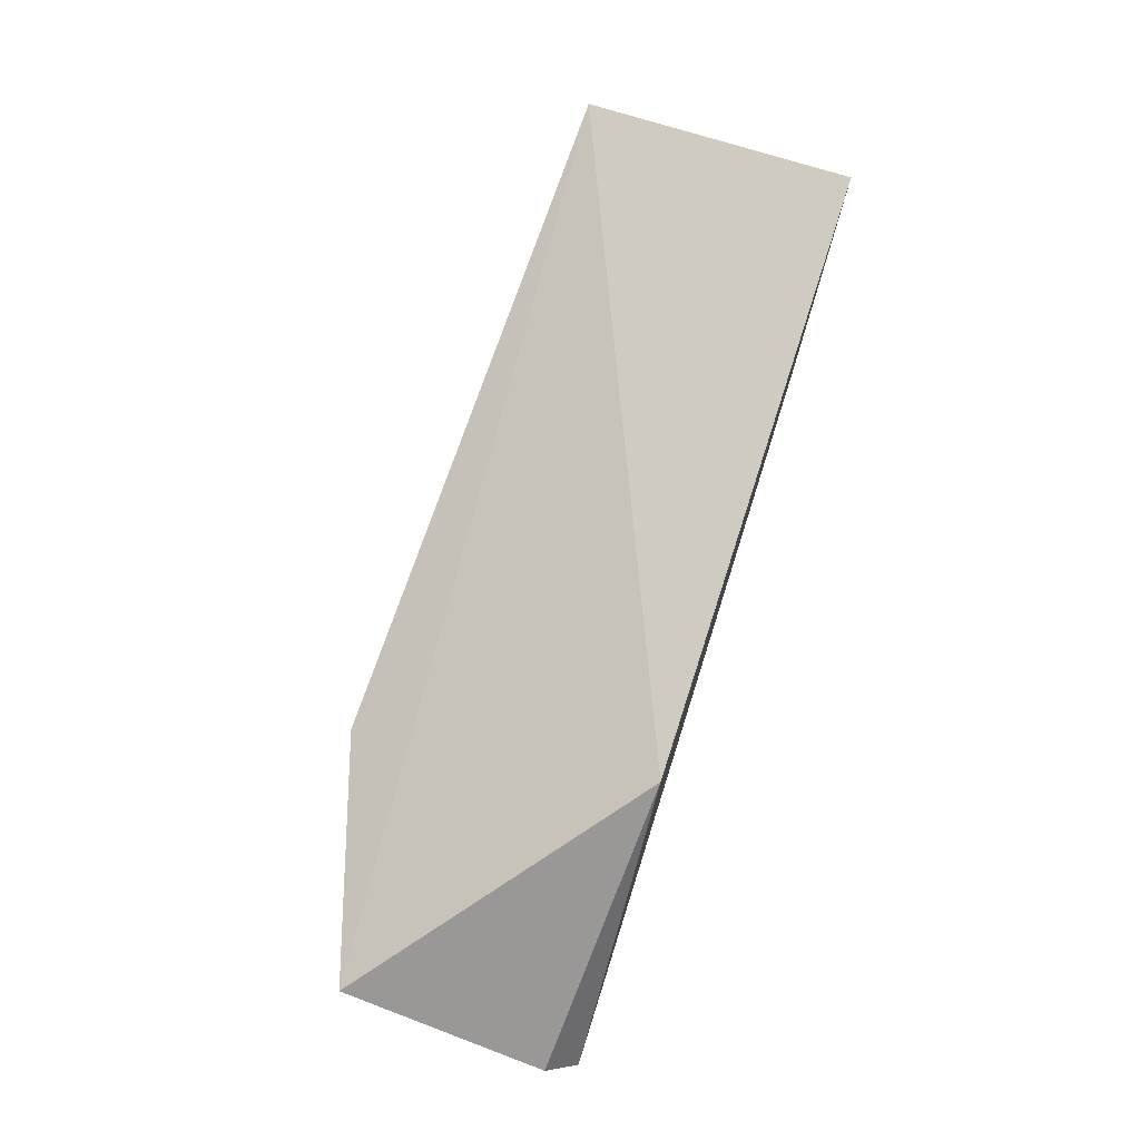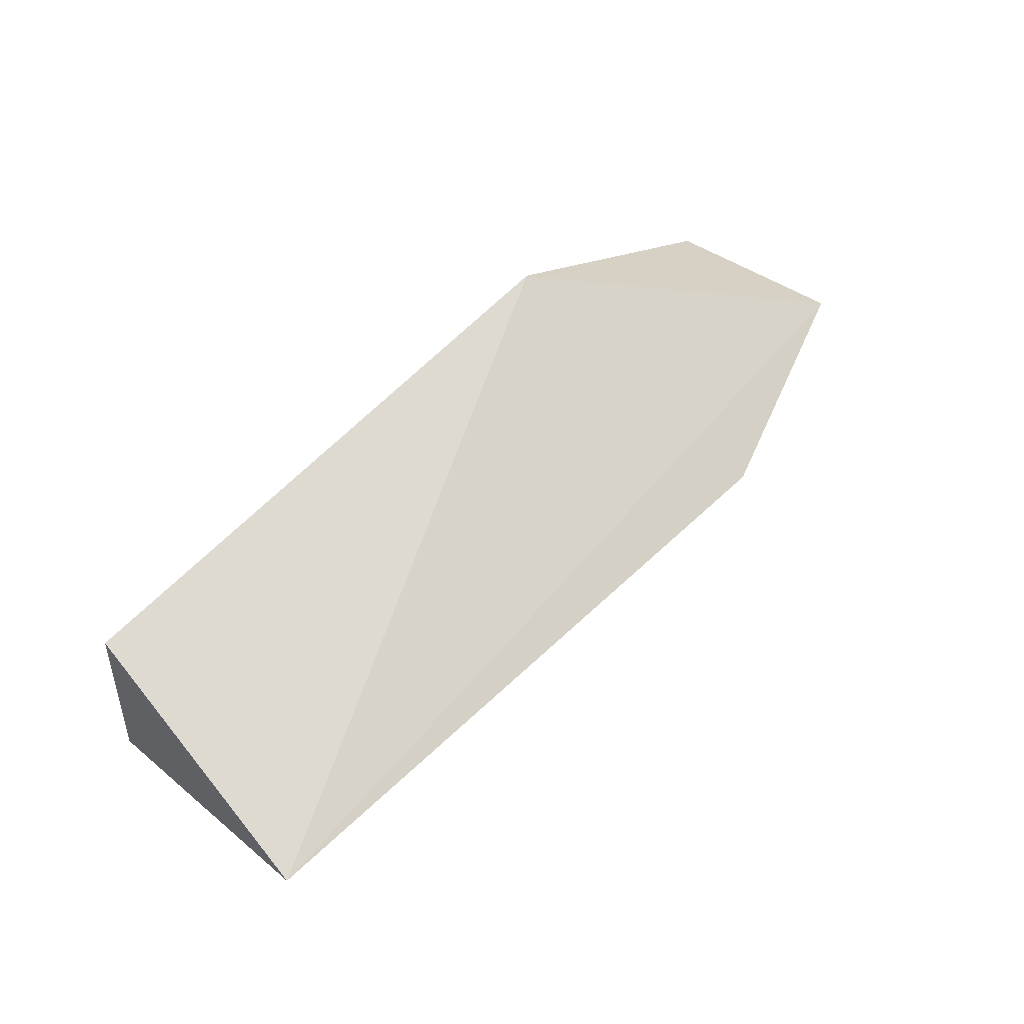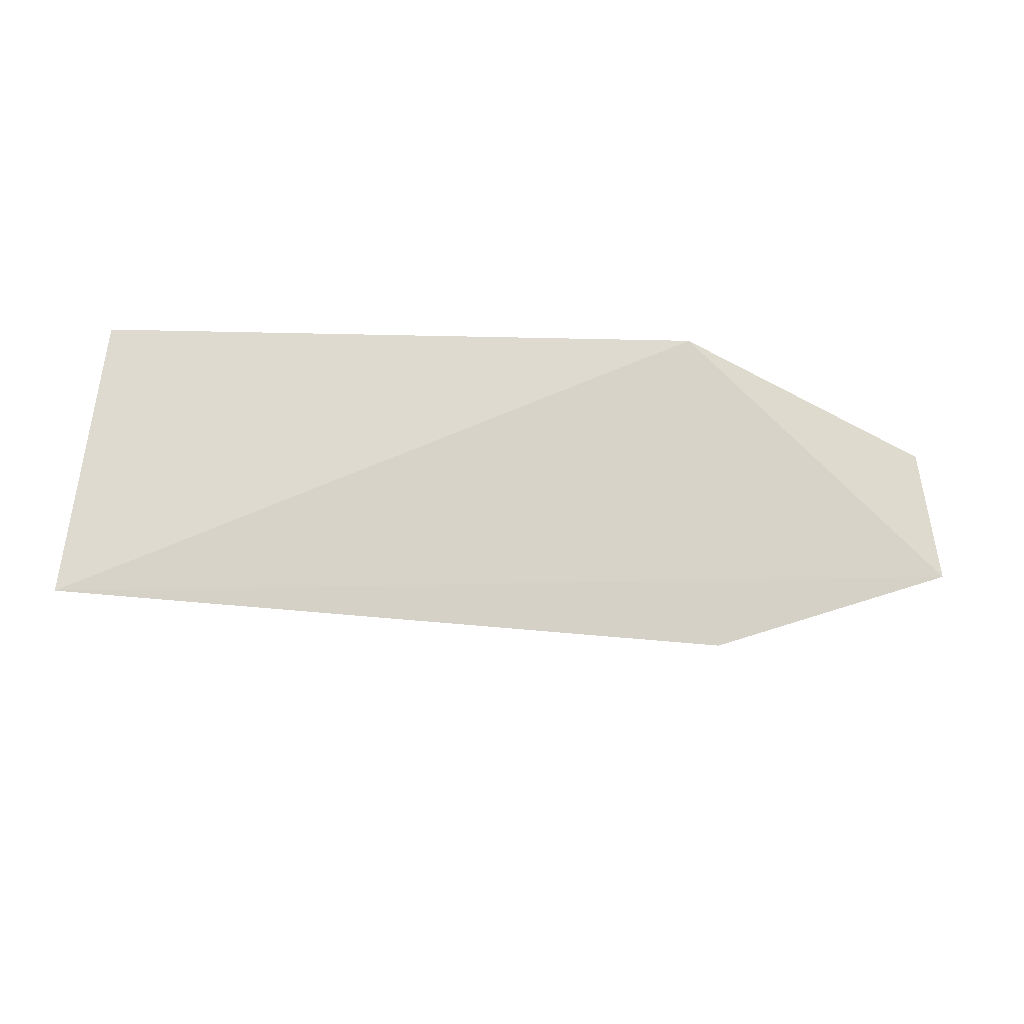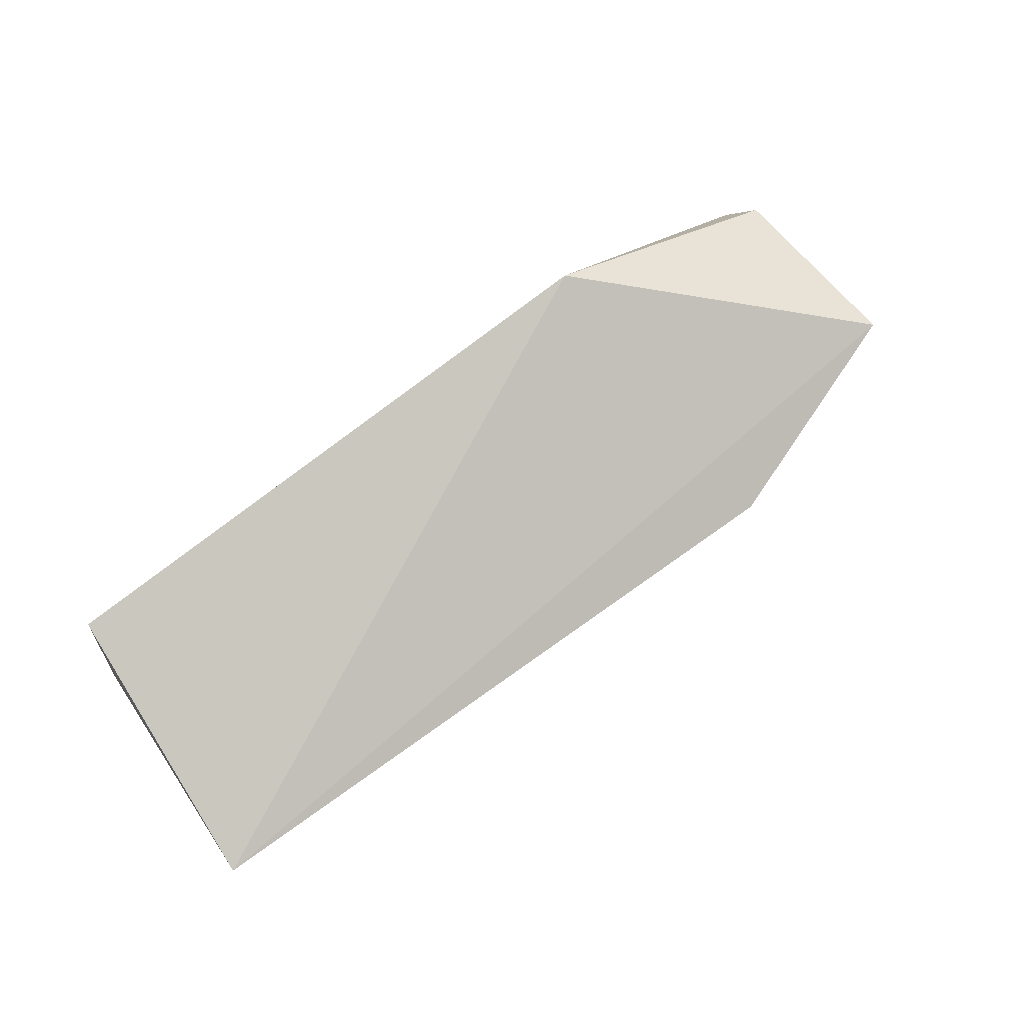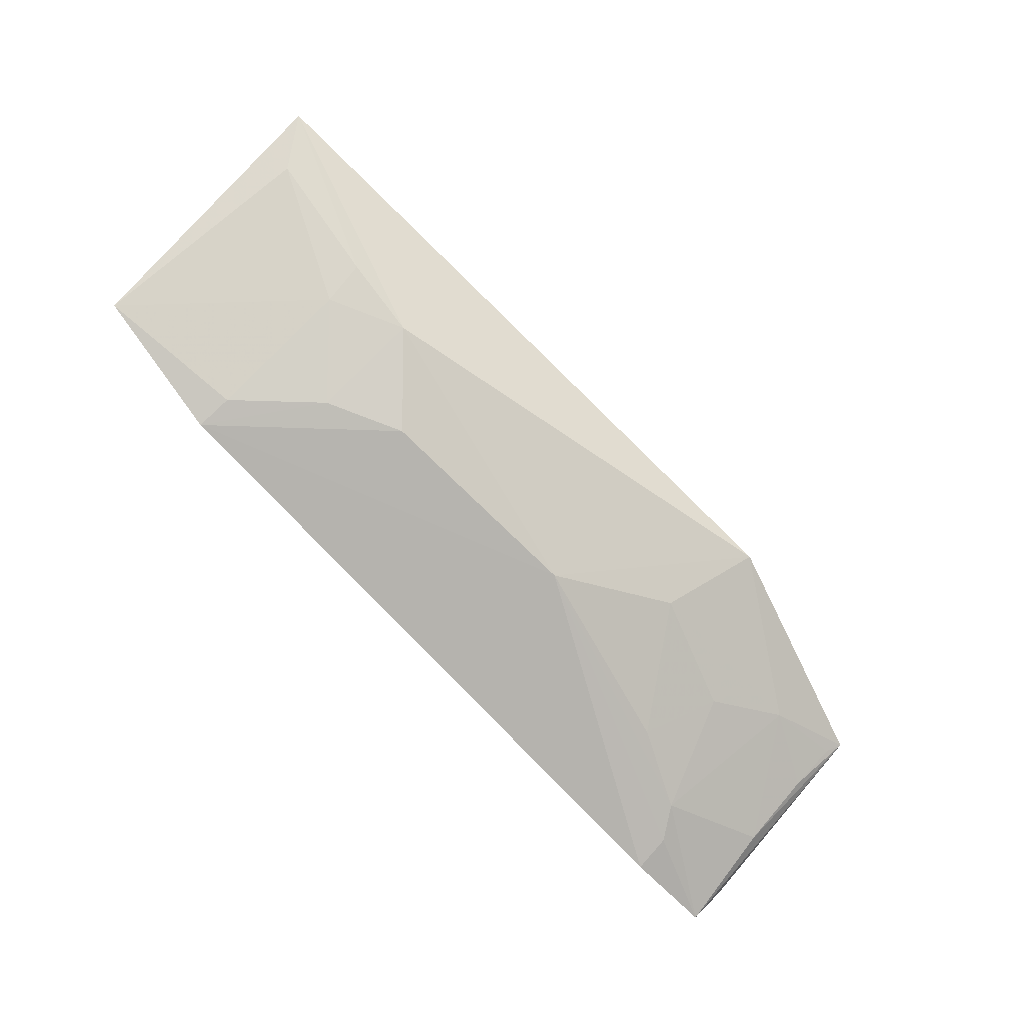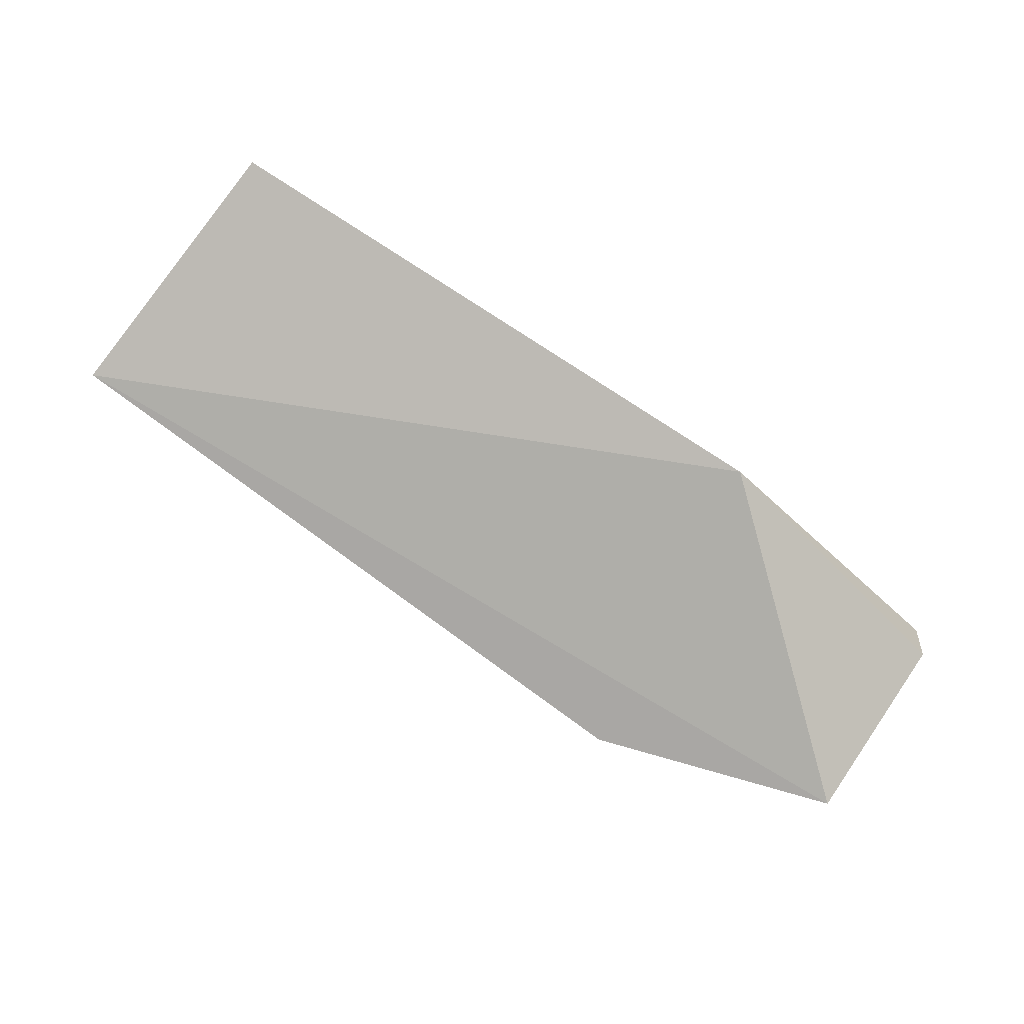
<metadata>
{"format":"obj","ext":"obj","renderer":"f3d","projection":"perspective","resolution":1024,"background":"white","views":[{"elev":77.3,"azim":108.0,"up":"+Z"},{"elev":58.8,"azim":-47.8,"up":"+Z"},{"elev":-35.5,"azim":-1.7,"up":"+Y"},{"elev":74.9,"azim":-38.0,"up":"+Z"},{"elev":-78.6,"azim":-46.1,"up":"+Z"},{"elev":79.1,"azim":33.4,"up":"+Z"}]}
</metadata>
<code>
v 0.0944 -0.2425 -0.3305
v 0.1883 -0.2131 -0.3214
v -0.1725 -0.233 -0.312
v -0.1591 -0.1239 -0.279
v -0.109 -0.1221 -0.3681
v 0.08333 -0.1239 -0.279
v 0.1513 -0.121 -0.3703
v -0.07973 -0.2066 -0.3519
v -0.1678 -0.128 -0.3508
v 0.1416 -0.1483 -0.3664
v 0.1927 -0.1323 -0.3456
v 0.187 -0.1207 -0.3635
v -0.1087 -0.1929 -0.3505
v 0.1536 -0.2048 -0.3376
v 0.03499 -0.1818 -0.3677
v 0.1501 -0.1357 -0.368
v -0.1105 -0.2094 -0.3432
v -0.1595 -0.2154 -0.3257
v -0.1086 -0.1368 -0.3666
v 0.08038 -0.2064 -0.3524
v 0.1828 -0.1609 -0.3498
v -0.08005 -0.1647 -0.3661
v 0.125 -0.1903 -0.3514
v 0.111 -0.163 -0.3658
v 0.1828 -0.1895 -0.3364
v -0.05077 -0.1786 -0.3668
v 0.1845 -0.2073 -0.326
f 1 2 3
f 6 3 2
f 6 4 3
f 8 1 3
f 9 3 4
f 9 4 5
f 11 6 2
f 12 7 5
f 12 5 4
f 12 4 6
f 12 6 11
f 12 11 2
f 14 2 1
f 15 1 8
f 15 5 7
f 16 12 10
f 16 7 12
f 16 15 7
f 16 10 15
f 17 13 8
f 17 8 3
f 18 3 9
f 18 9 13
f 18 17 3
f 18 13 17
f 19 13 9
f 19 9 5
f 20 14 1
f 20 1 15
f 21 12 2
f 21 14 10
f 21 10 12
f 22 8 13
f 22 13 19
f 22 19 5
f 23 10 14
f 23 14 20
f 24 20 15
f 24 15 10
f 24 23 20
f 24 10 23
f 25 21 2
f 25 14 21
f 26 15 8
f 26 8 22
f 26 22 5
f 26 5 15
f 27 25 2
f 27 2 14
f 27 14 25

</code>
